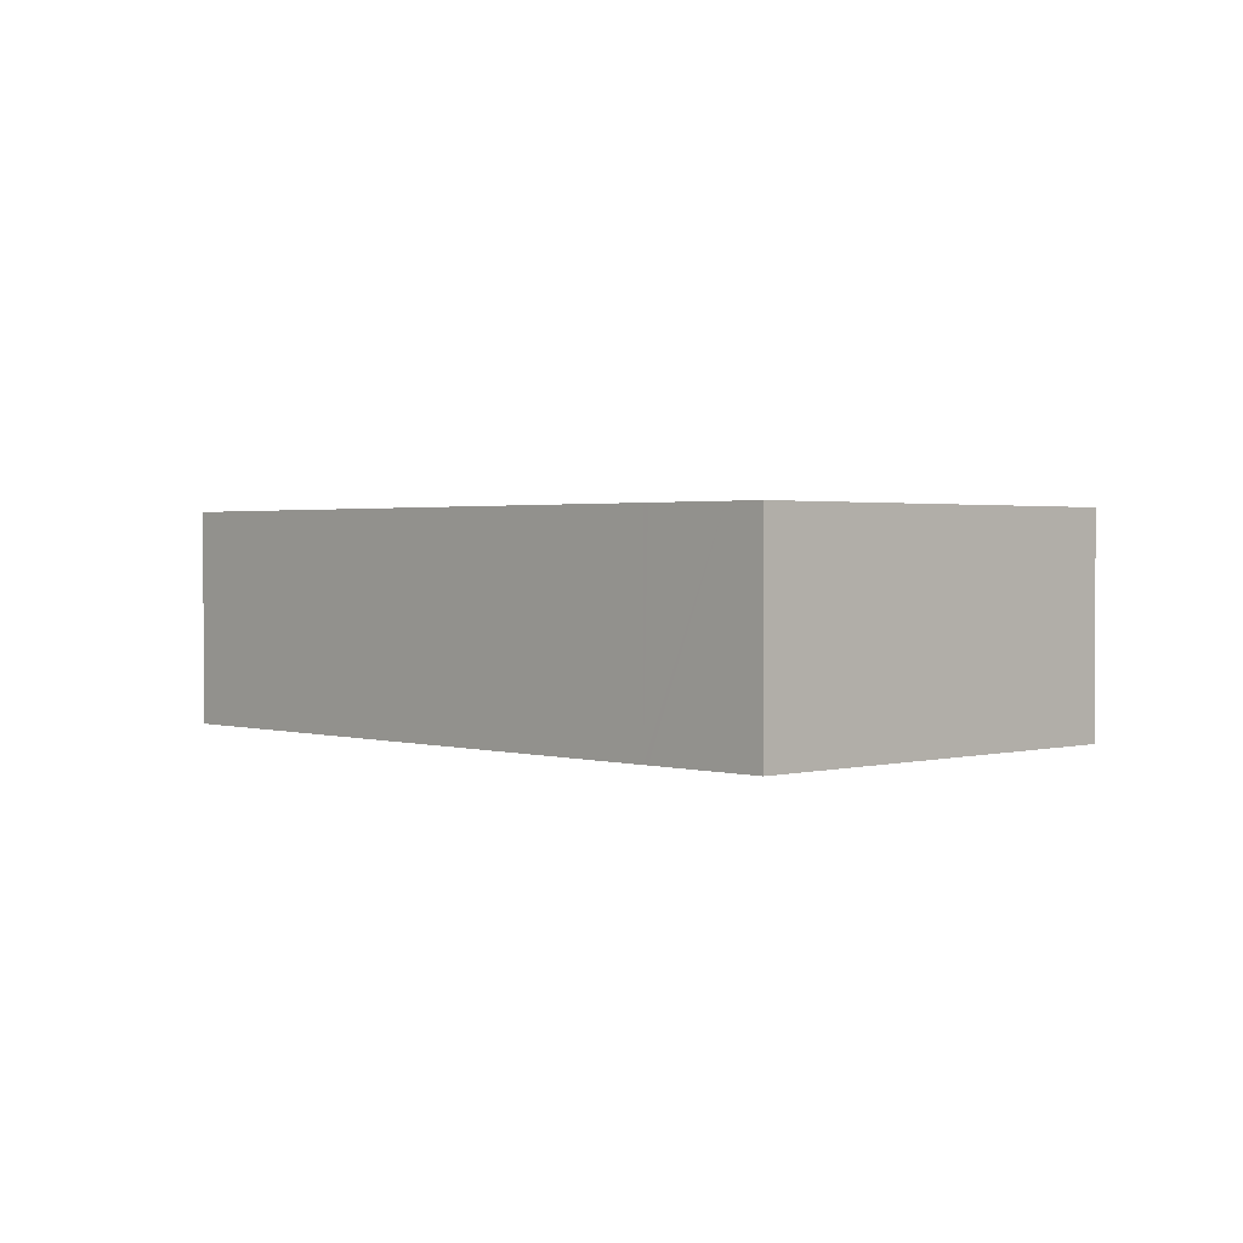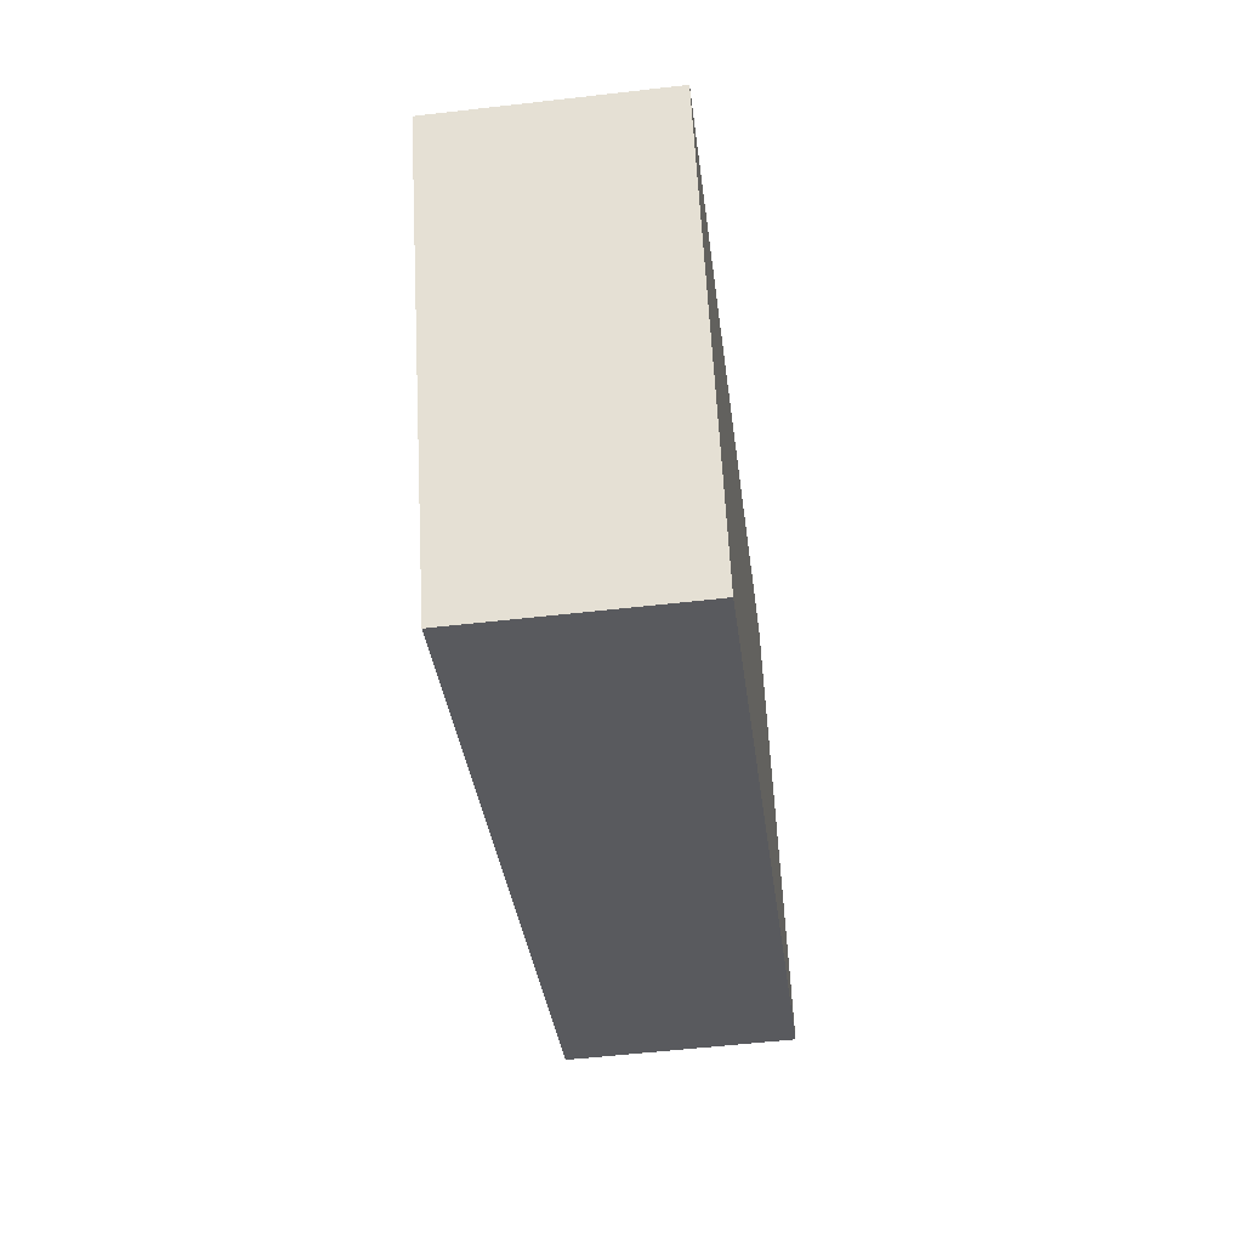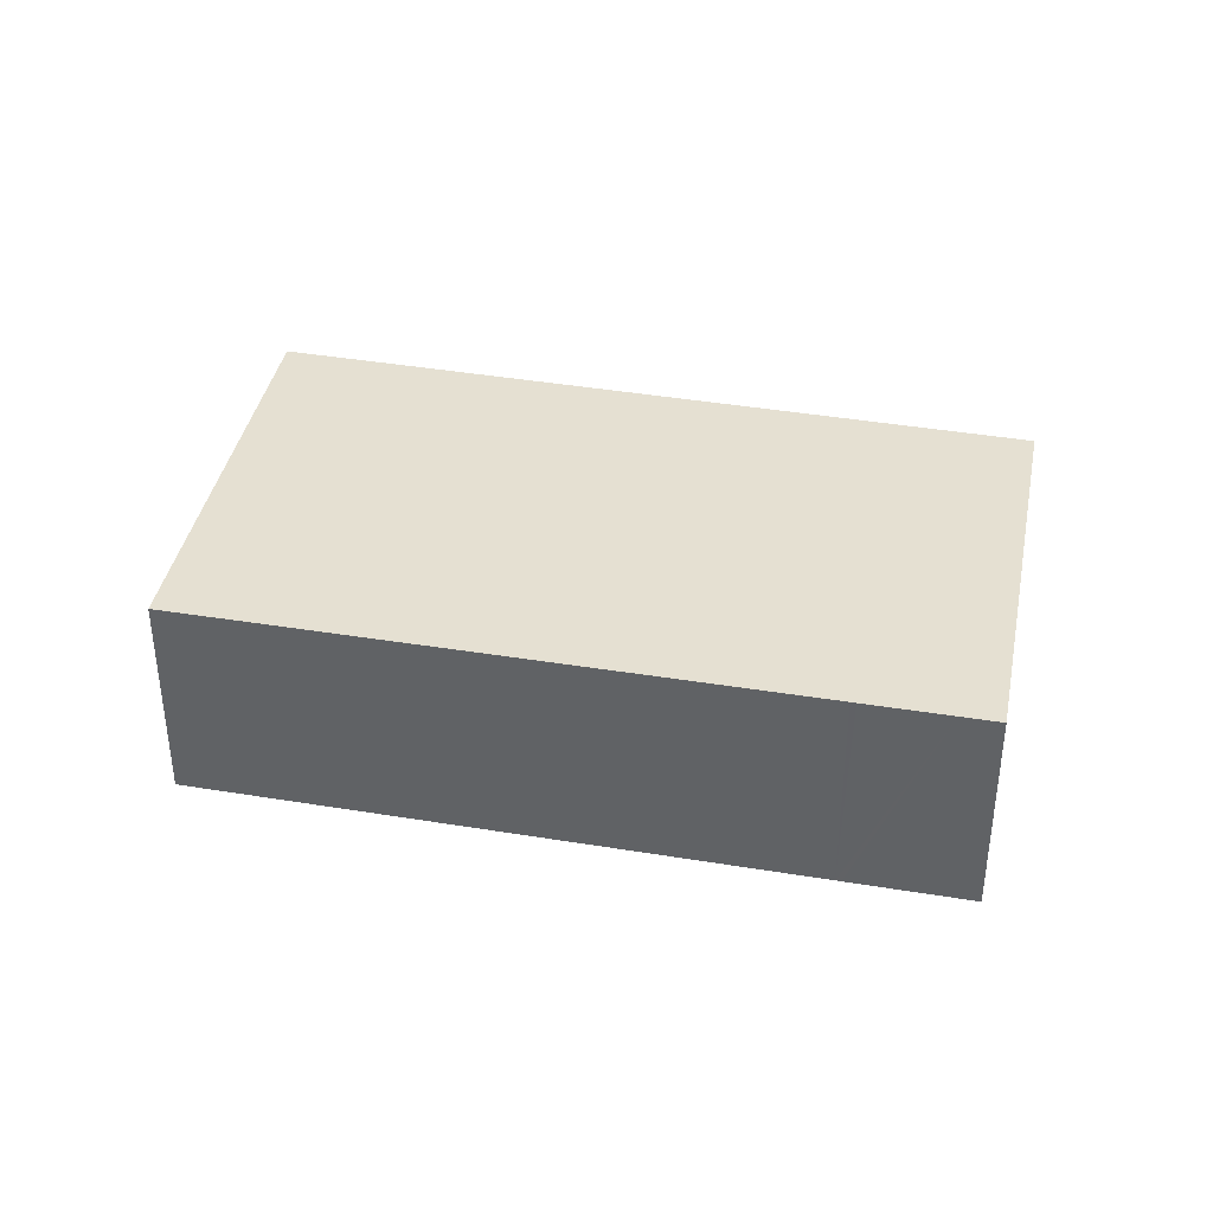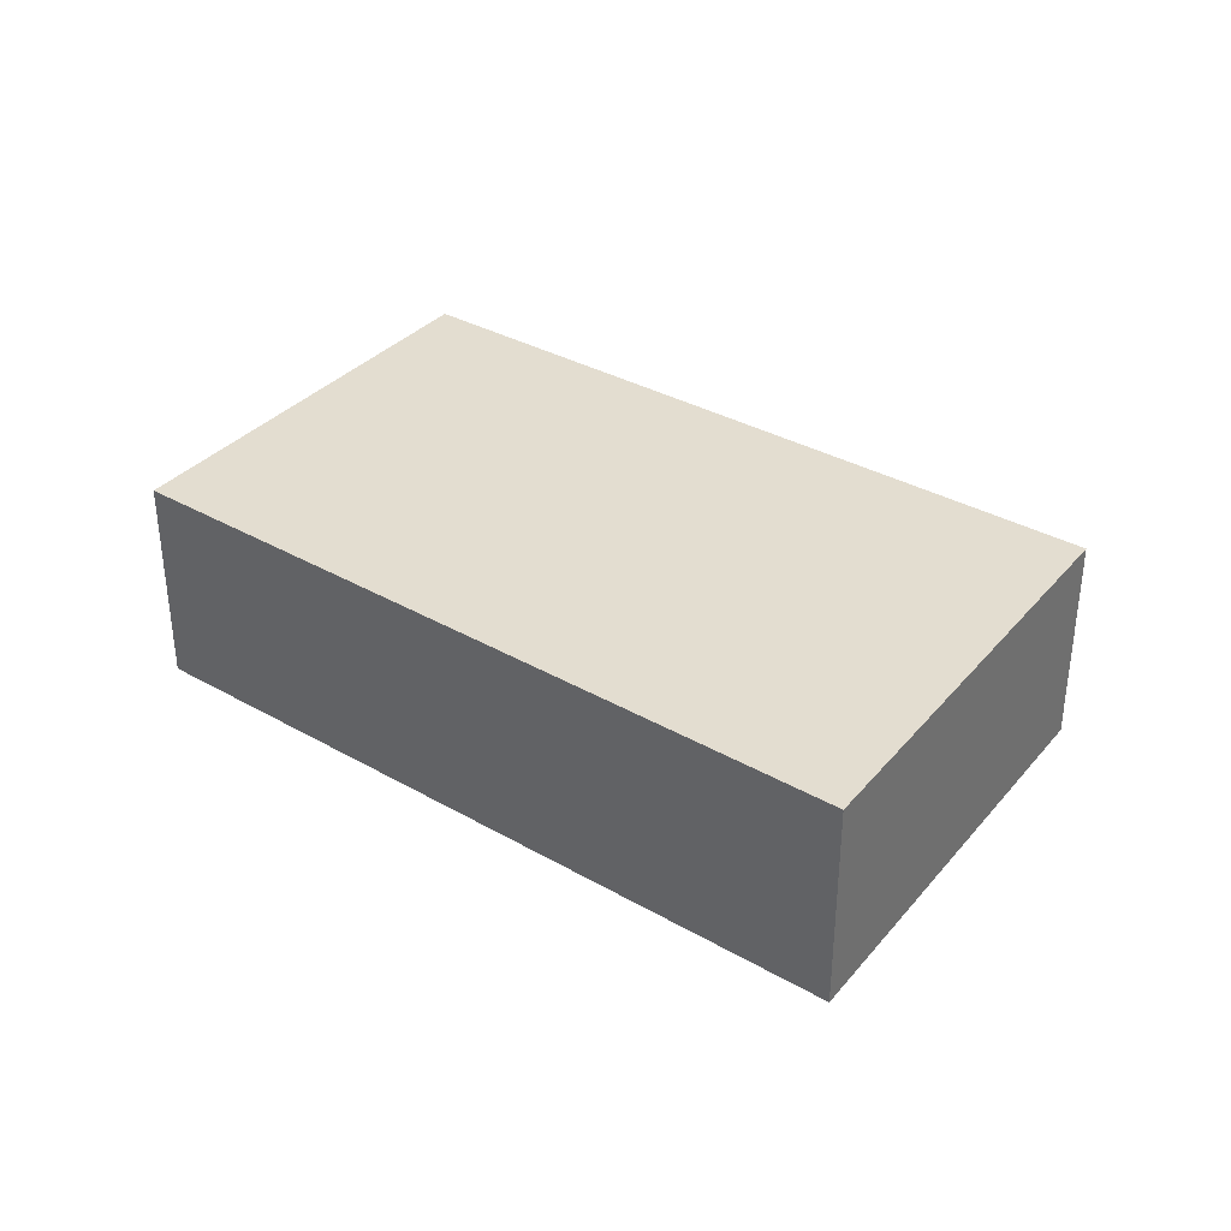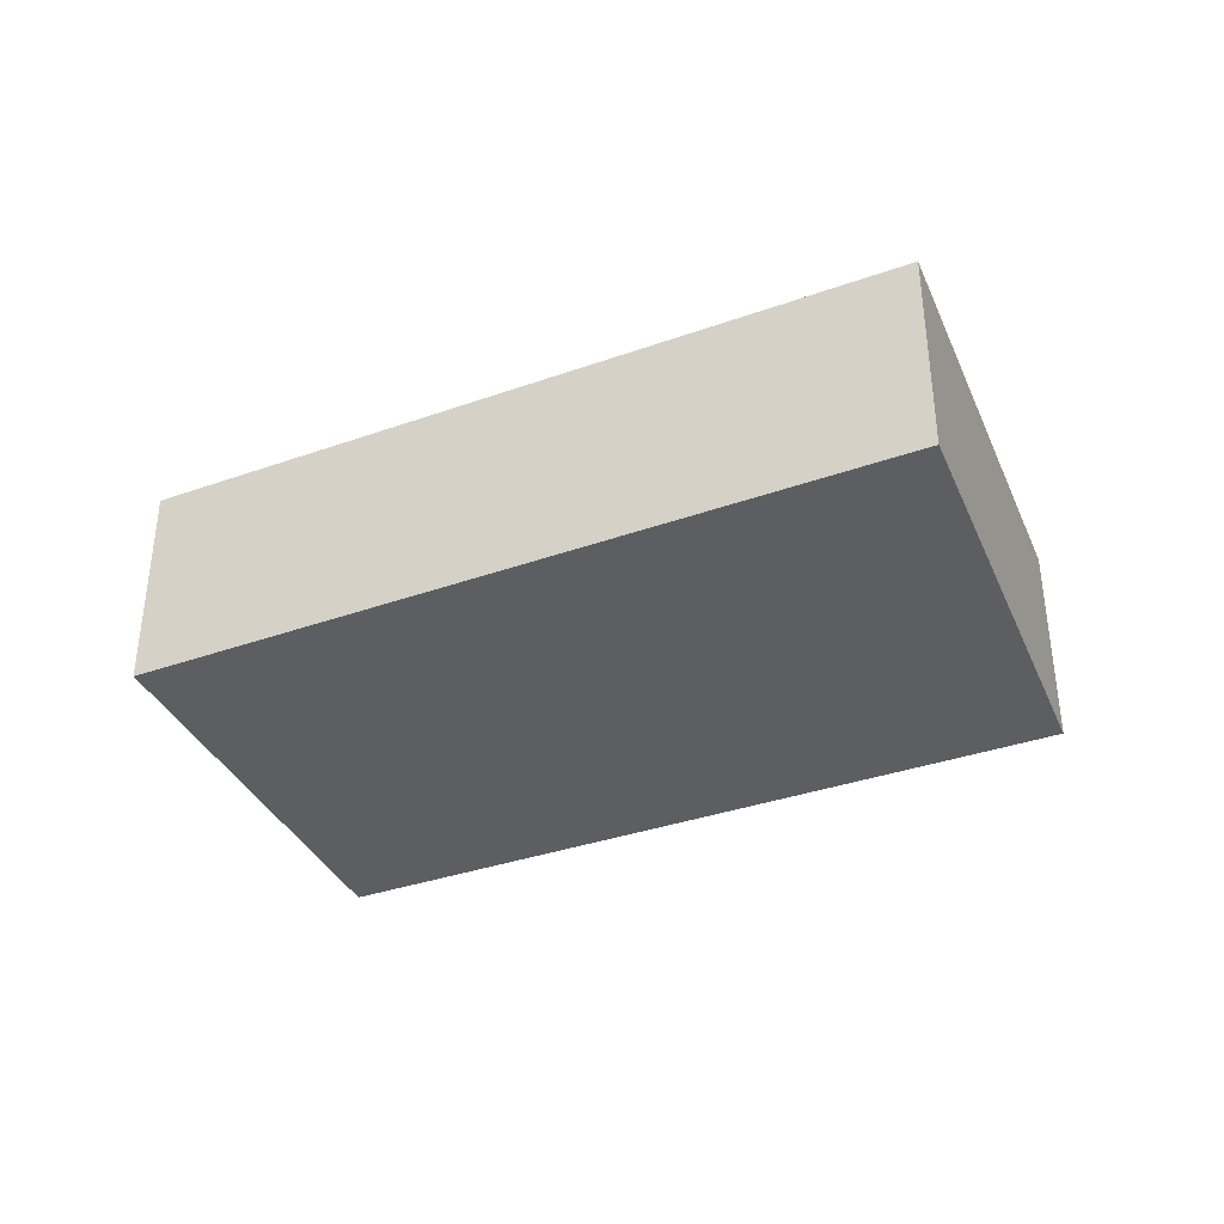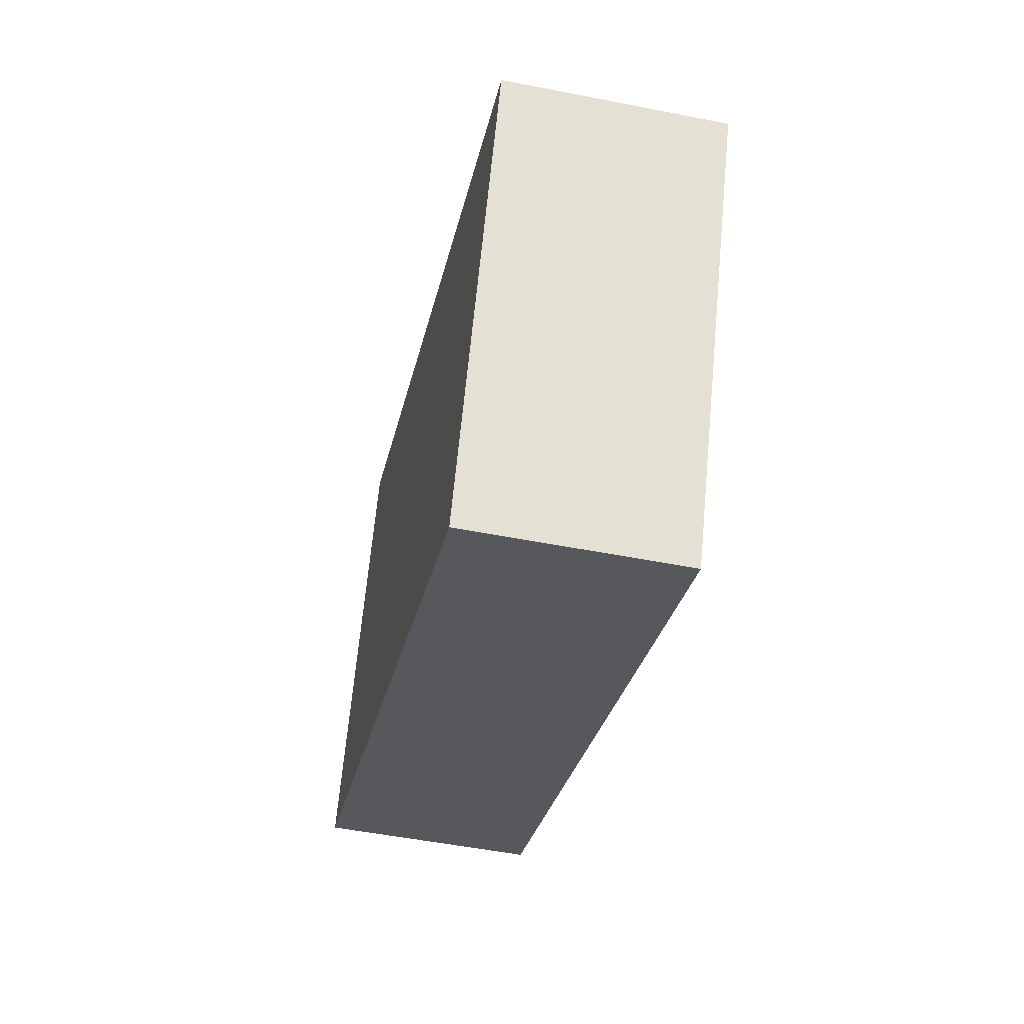
<metadata>
{"format":"obj","ext":"obj","renderer":"f3d","projection":"perspective","resolution":1024,"background":"white","views":[{"elev":1.7,"azim":-109.4,"up":"+Y"},{"elev":-55.8,"azim":96.9,"up":"+Z"},{"elev":37.7,"azim":-144.0,"up":"+Y"},{"elev":35.5,"azim":60.5,"up":"+Y"},{"elev":-37.3,"azim":47.9,"up":"+Y"},{"elev":-51.5,"azim":77.9,"up":"+Z"}]}
</metadata>
<code>
v  6.728 2.04 -3.015
v  1.853 2.04 3.789
v  8.634 2.04 0.857
v  1.166 2.04 -0.522
v  1.116 2.04 -0.5
v  0.355 2.04 -0.159
v  0 2.04 1.249e-16
v  1.753 2.04 3.832
v  6.728 1.846e-16 -3.015
v  1.166 3.196e-17 -0.522
v  1.116 3.062e-17 -0.5
v  0.355 9.736e-18 -0.159
v  0 0 0
v  1.753 -2.346e-16 3.832
v  8.634 -5.248e-17 0.857
v  1.853 -2.32e-16 3.789
g defaultobject
f 1 2 3
f 2 1 4
f 2 4 5
f 2 5 6
f 2 6 7
f 2 7 8
f 9 4 1
f 4 9 10
f 4 10 5
f 5 10 6
f 6 10 11
f 6 11 12
f 6 12 7
f 7 12 13
f 13 8 7
f 8 13 14
f 14 2 8
f 2 14 3
f 3 14 15
f 15 14 16
f 15 1 3
f 1 15 9
f 13 16 14
f 16 13 15
f 15 13 10
f 15 10 9
f 10 13 12
f 10 12 11

</code>
